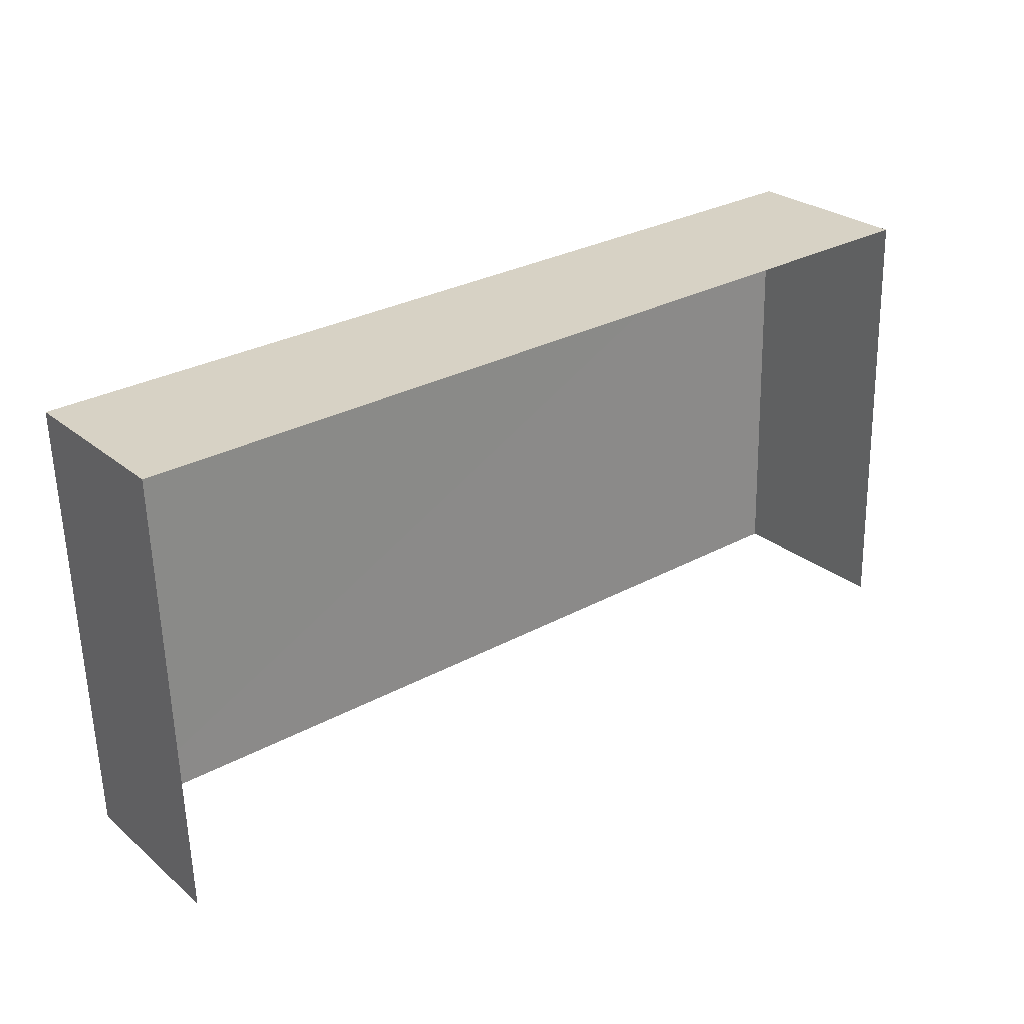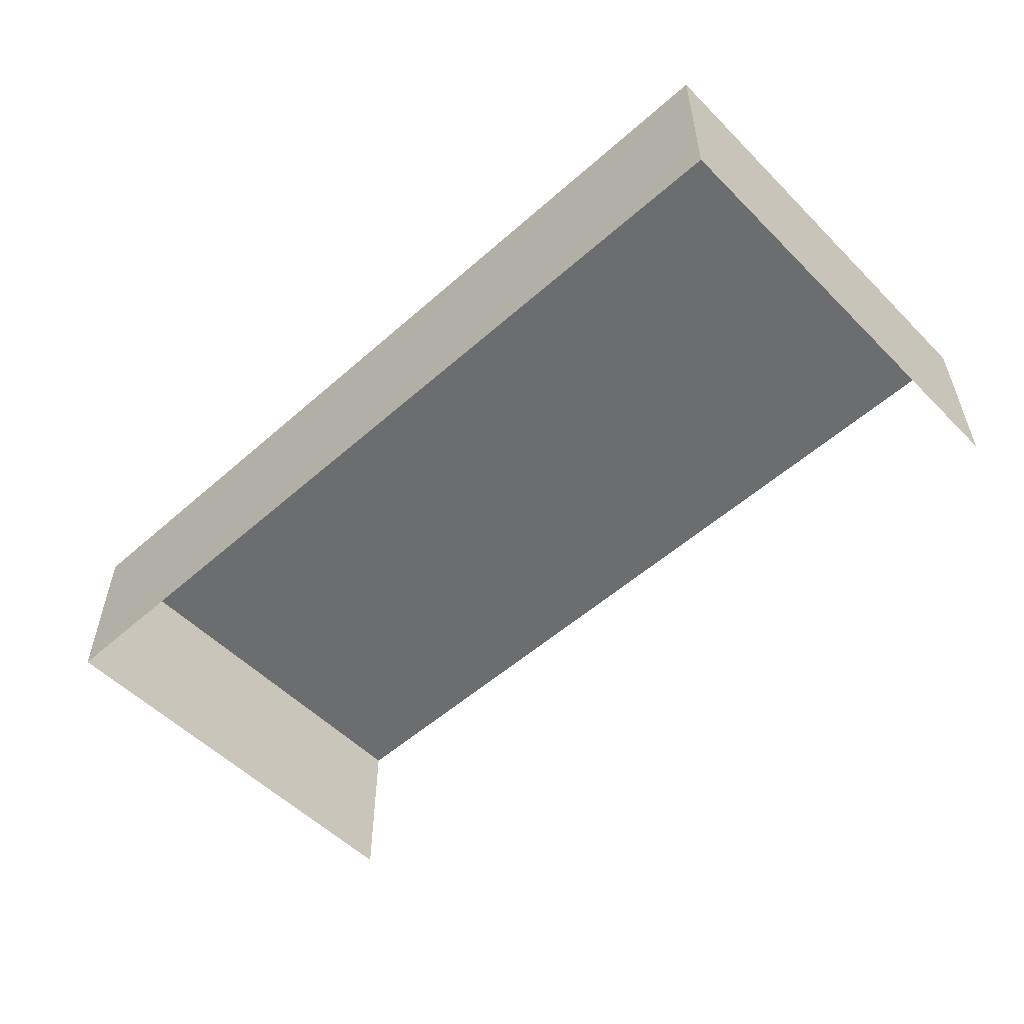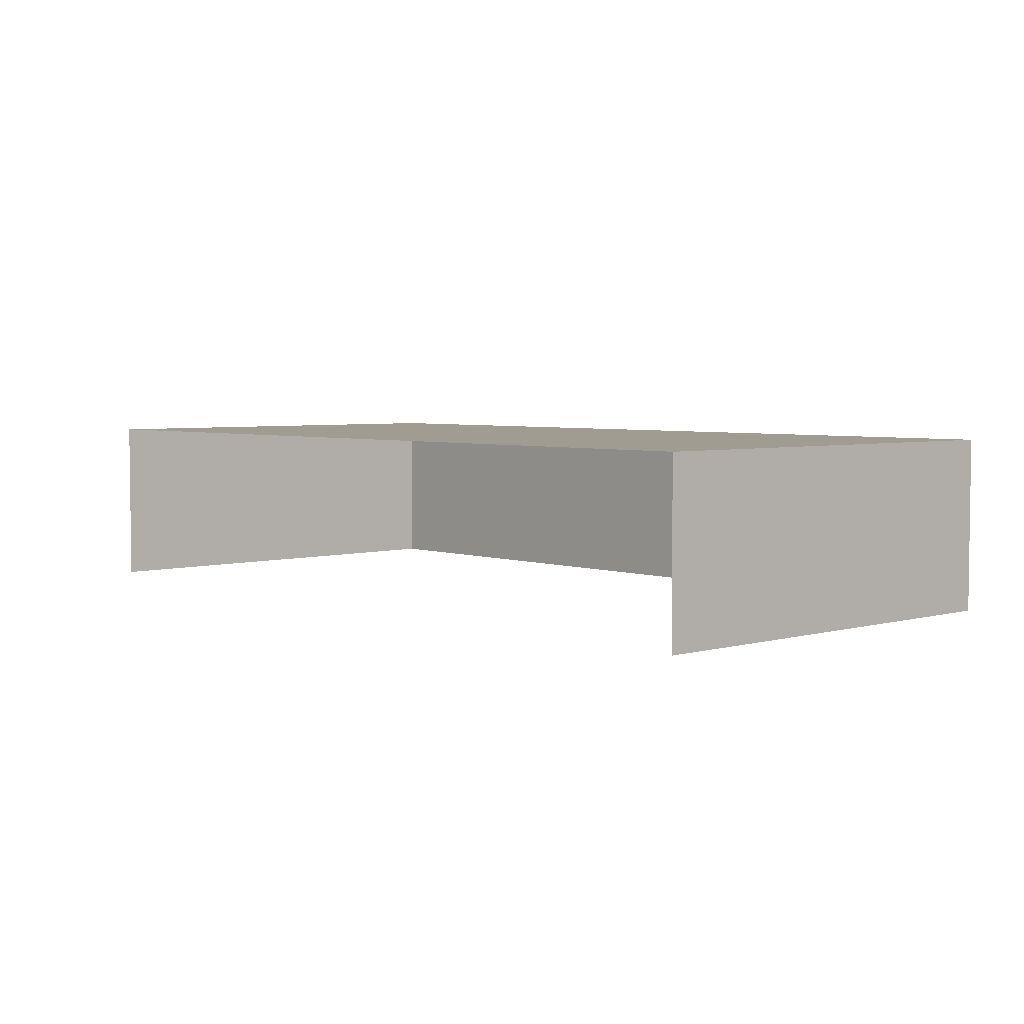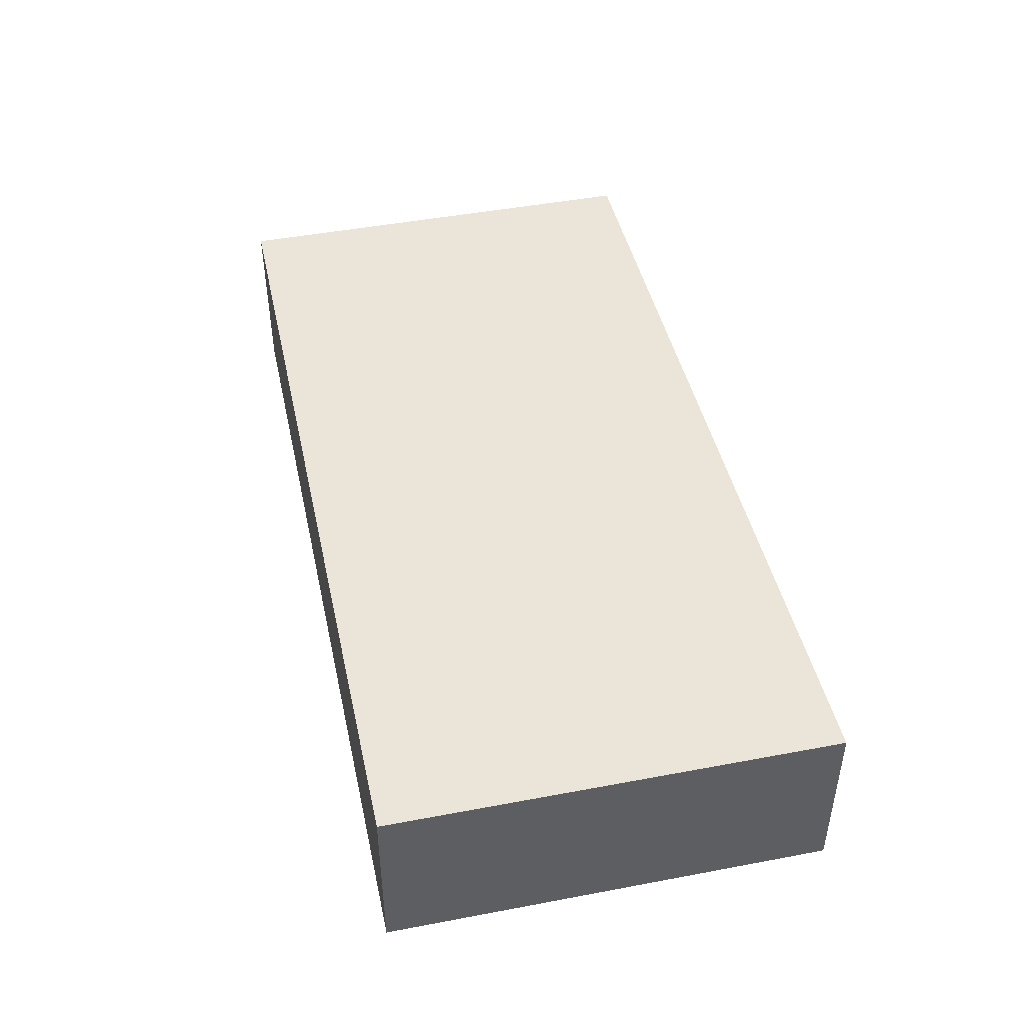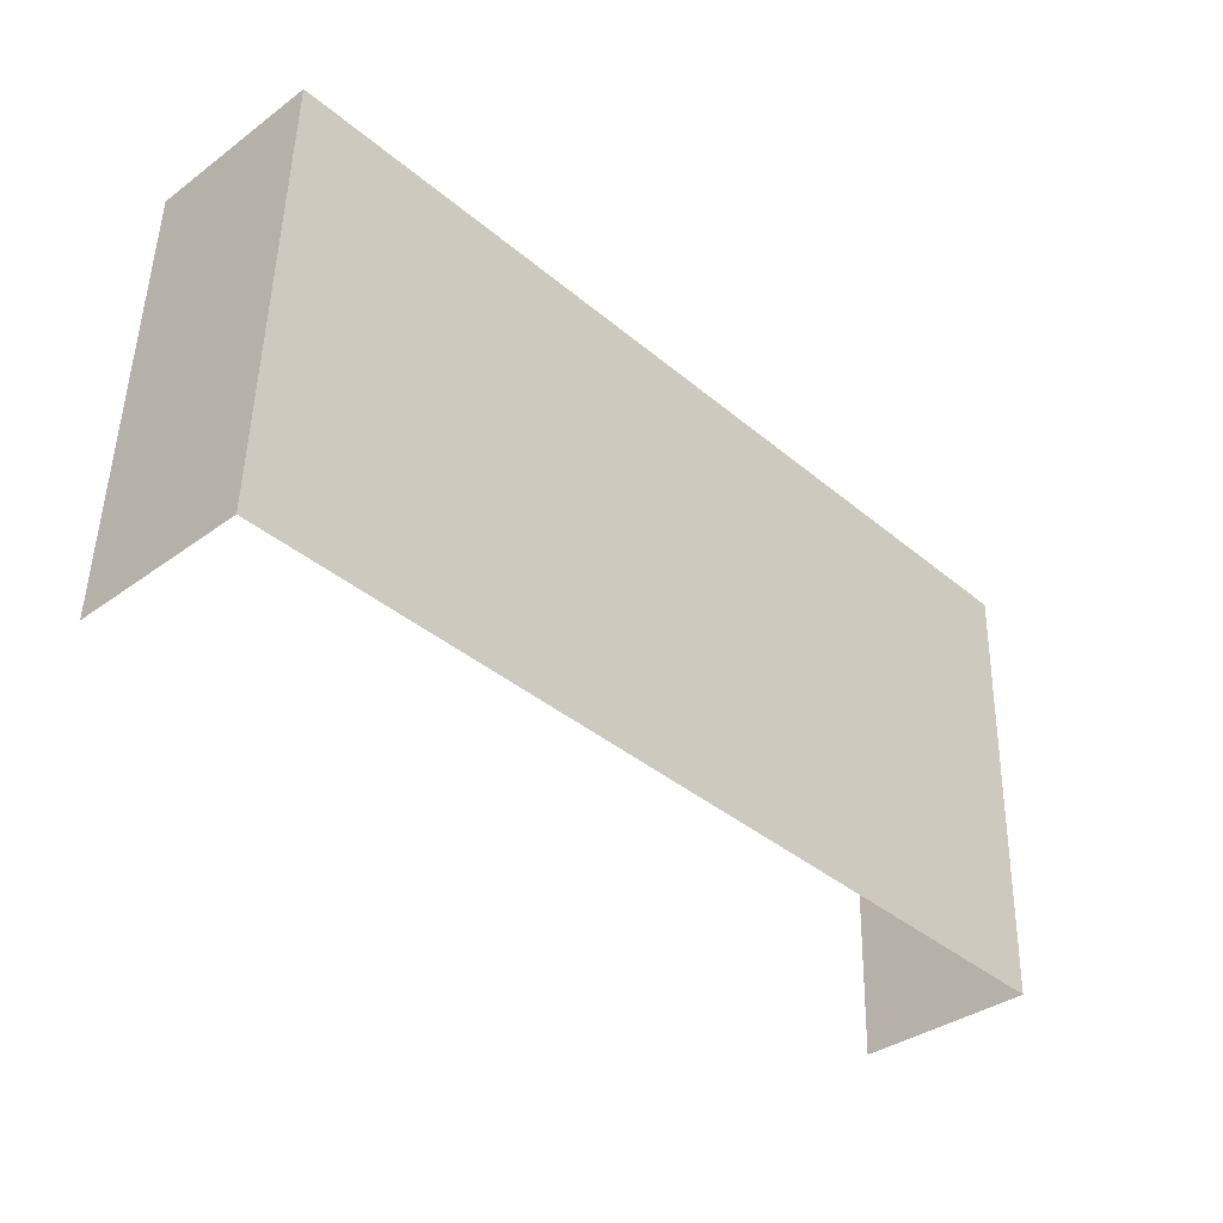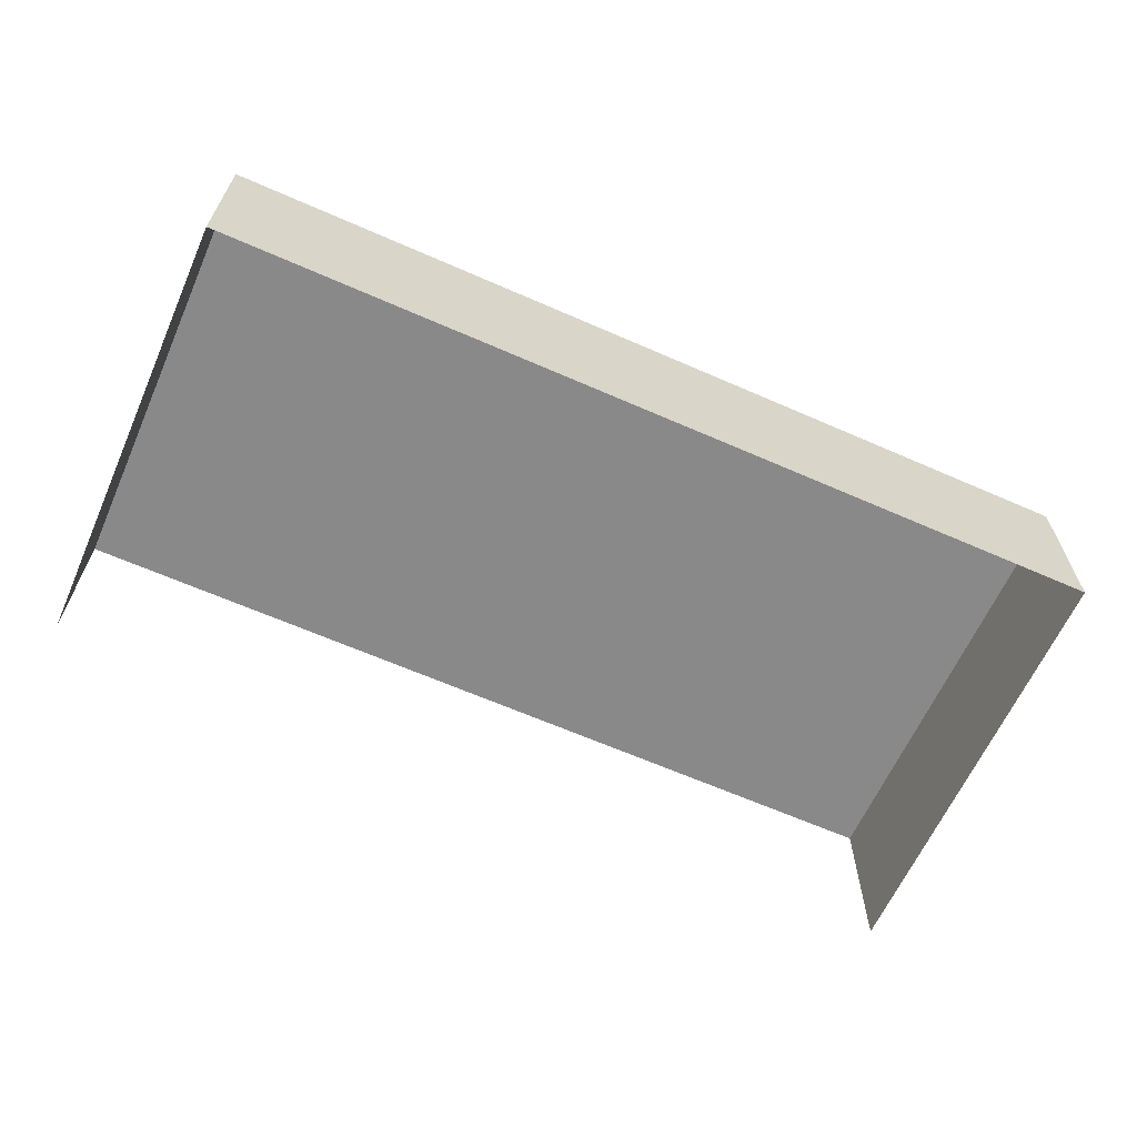
<metadata>
{"format":"obj","ext":"obj","renderer":"f3d","projection":"perspective","resolution":1024,"background":"white","views":[{"elev":26.8,"azim":141.6,"up":"+Y"},{"elev":-53.9,"azim":-138.5,"up":"+Z"},{"elev":4.3,"azim":45.9,"up":"+Z"},{"elev":45.0,"azim":-104.1,"up":"+Z"},{"elev":-36.7,"azim":-46.2,"up":"+Y"},{"elev":-63.1,"azim":154.2,"up":"+Z"}]}
</metadata>
<code>
v -2.258e+05 -1.268e+05 15.49
v -2.258e+05 -1.267e+05 15.49
v -2.258e+05 -1.267e+05 15.49
v -2.258e+05 -1.268e+05 15.49
v -2.258e+05 -1.267e+05 16.7
v -2.258e+05 -1.268e+05 16.7
v -2.258e+05 -1.267e+05 16.7
v -2.258e+05 -1.268e+05 16.7
f 1 2 3
f 1 4 2
f 8 4 1
f 6 8 1
f 5 6 7
f 5 8 6
f 7 1 3
f 7 6 1
f 5 3 2
f 5 7 3
f 5 2 4
f 8 5 4

</code>
